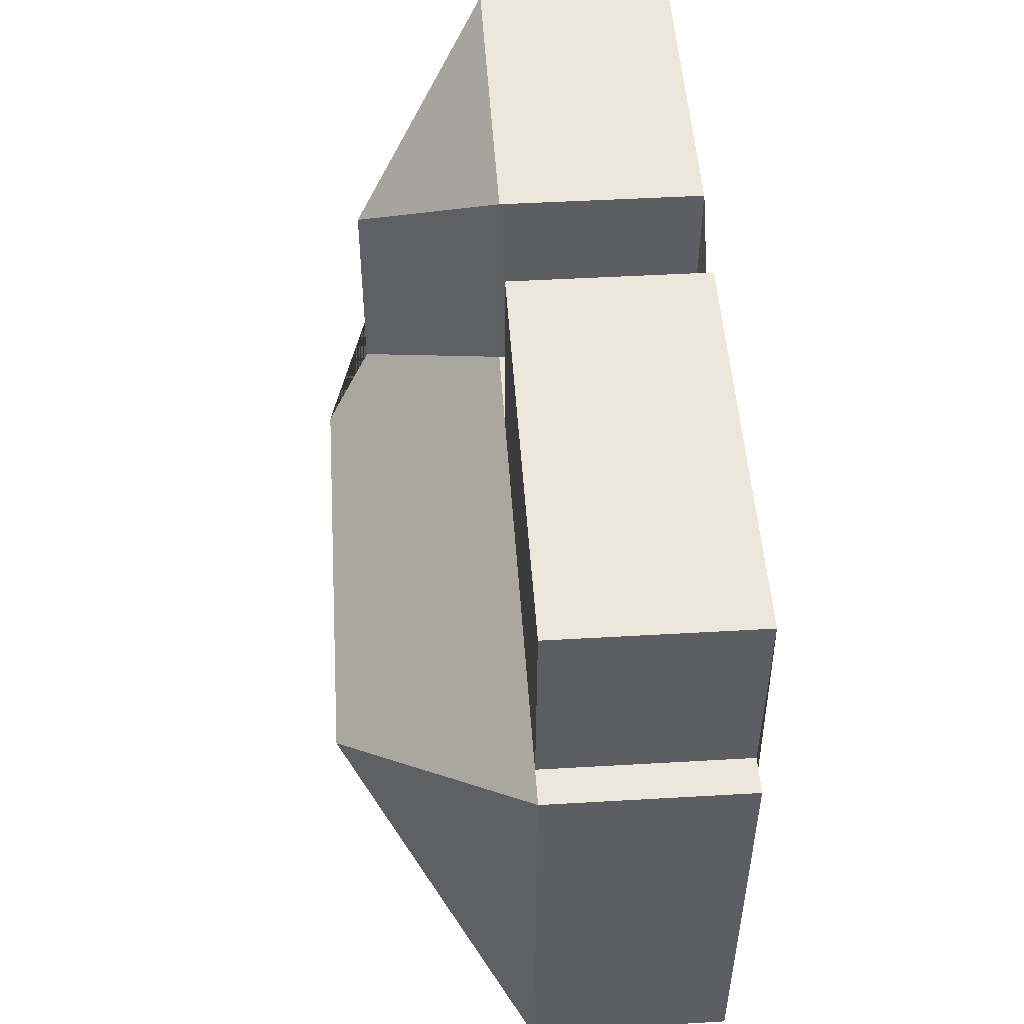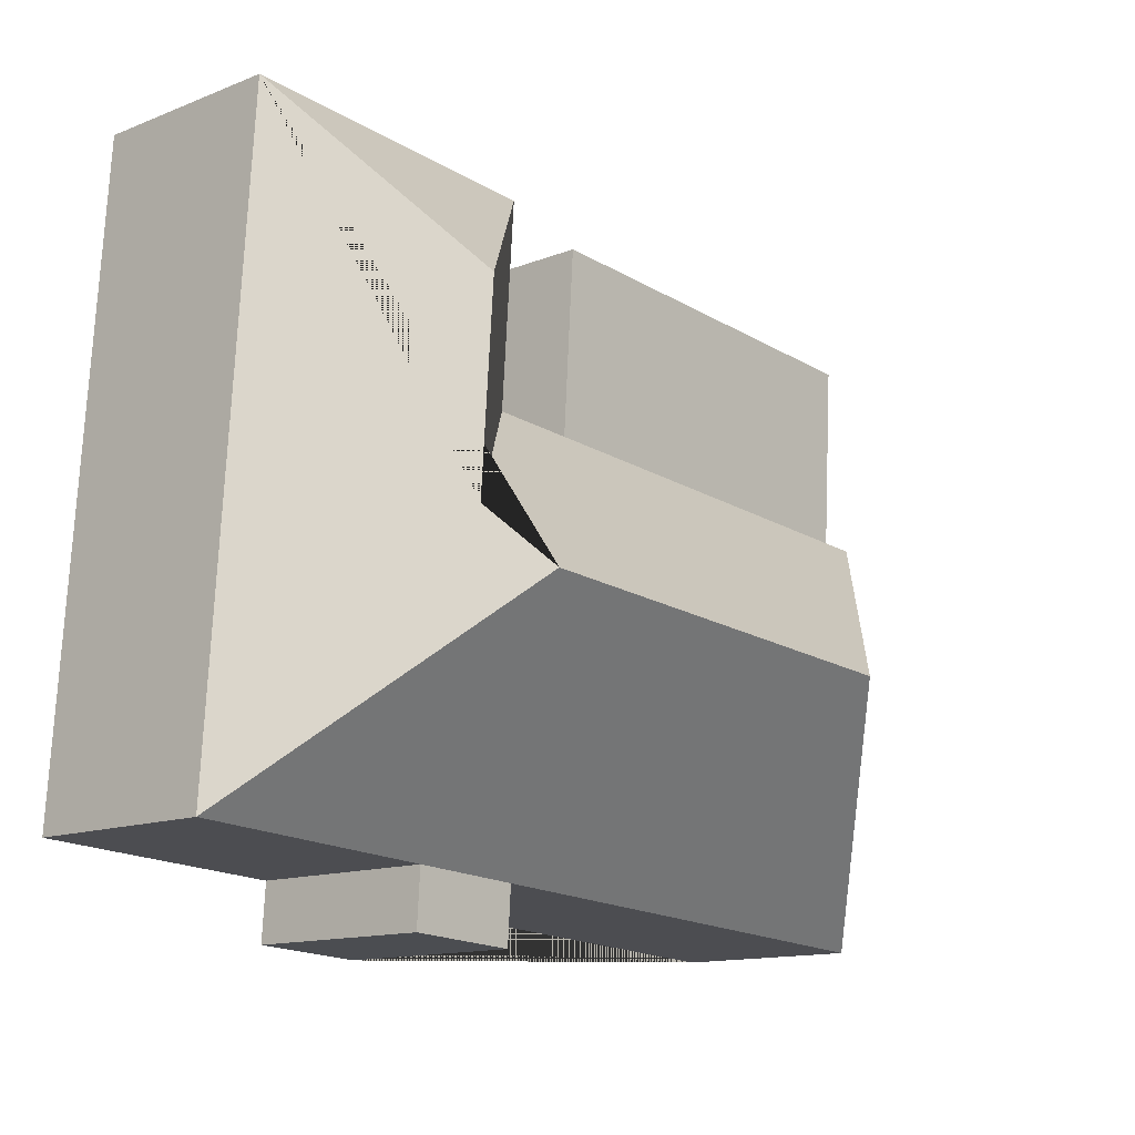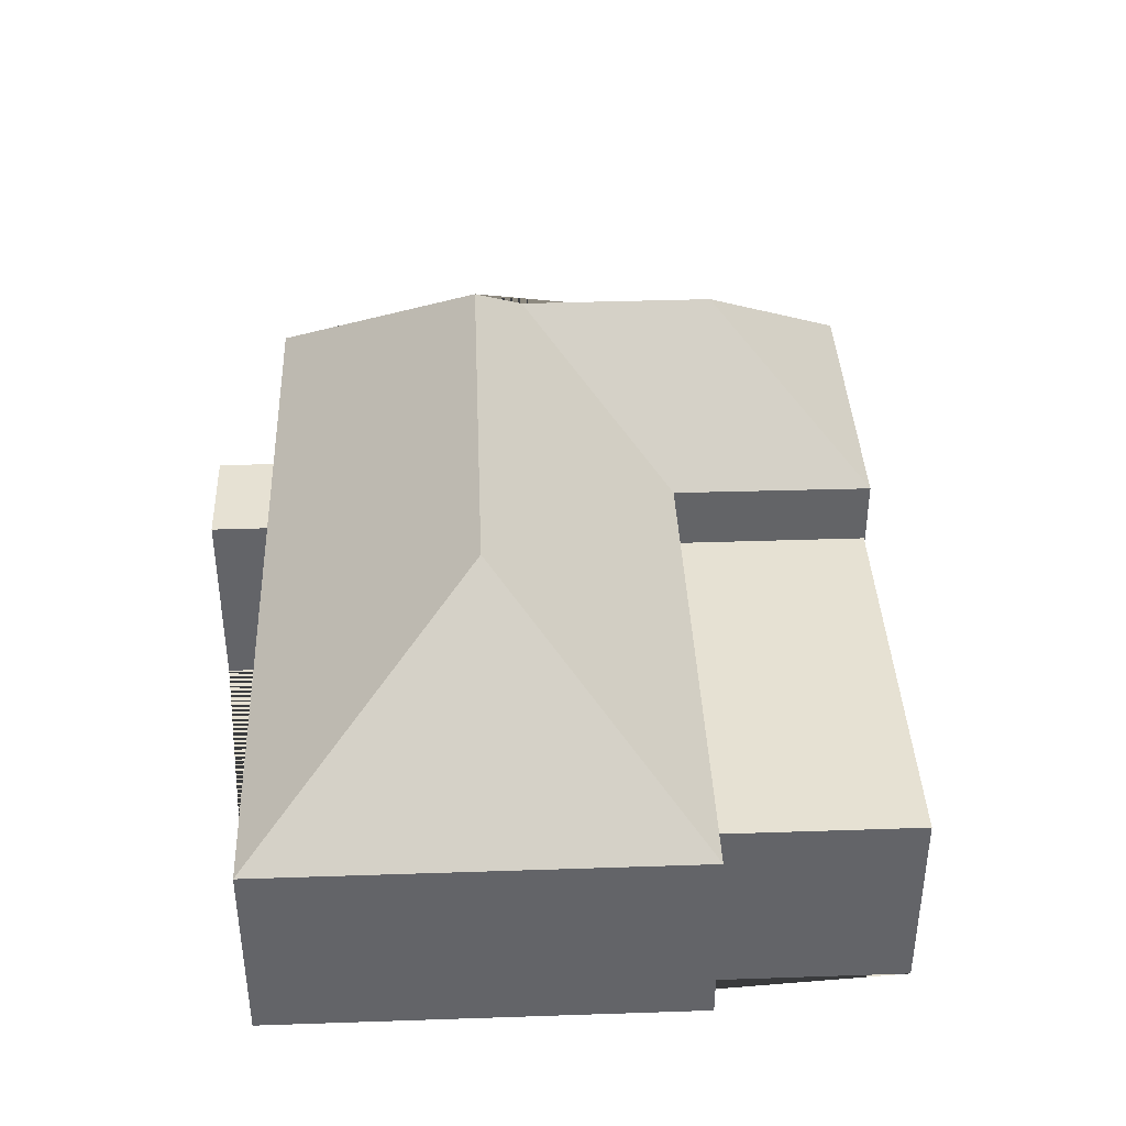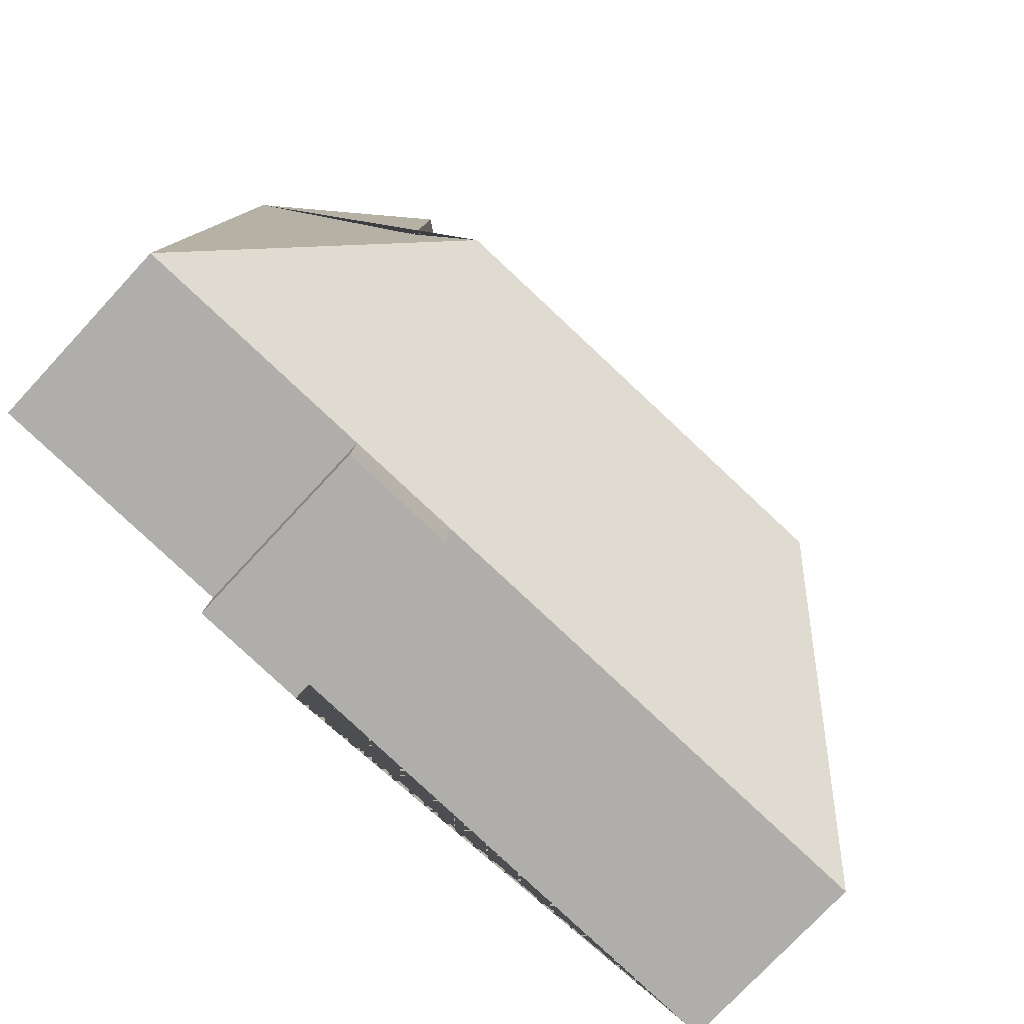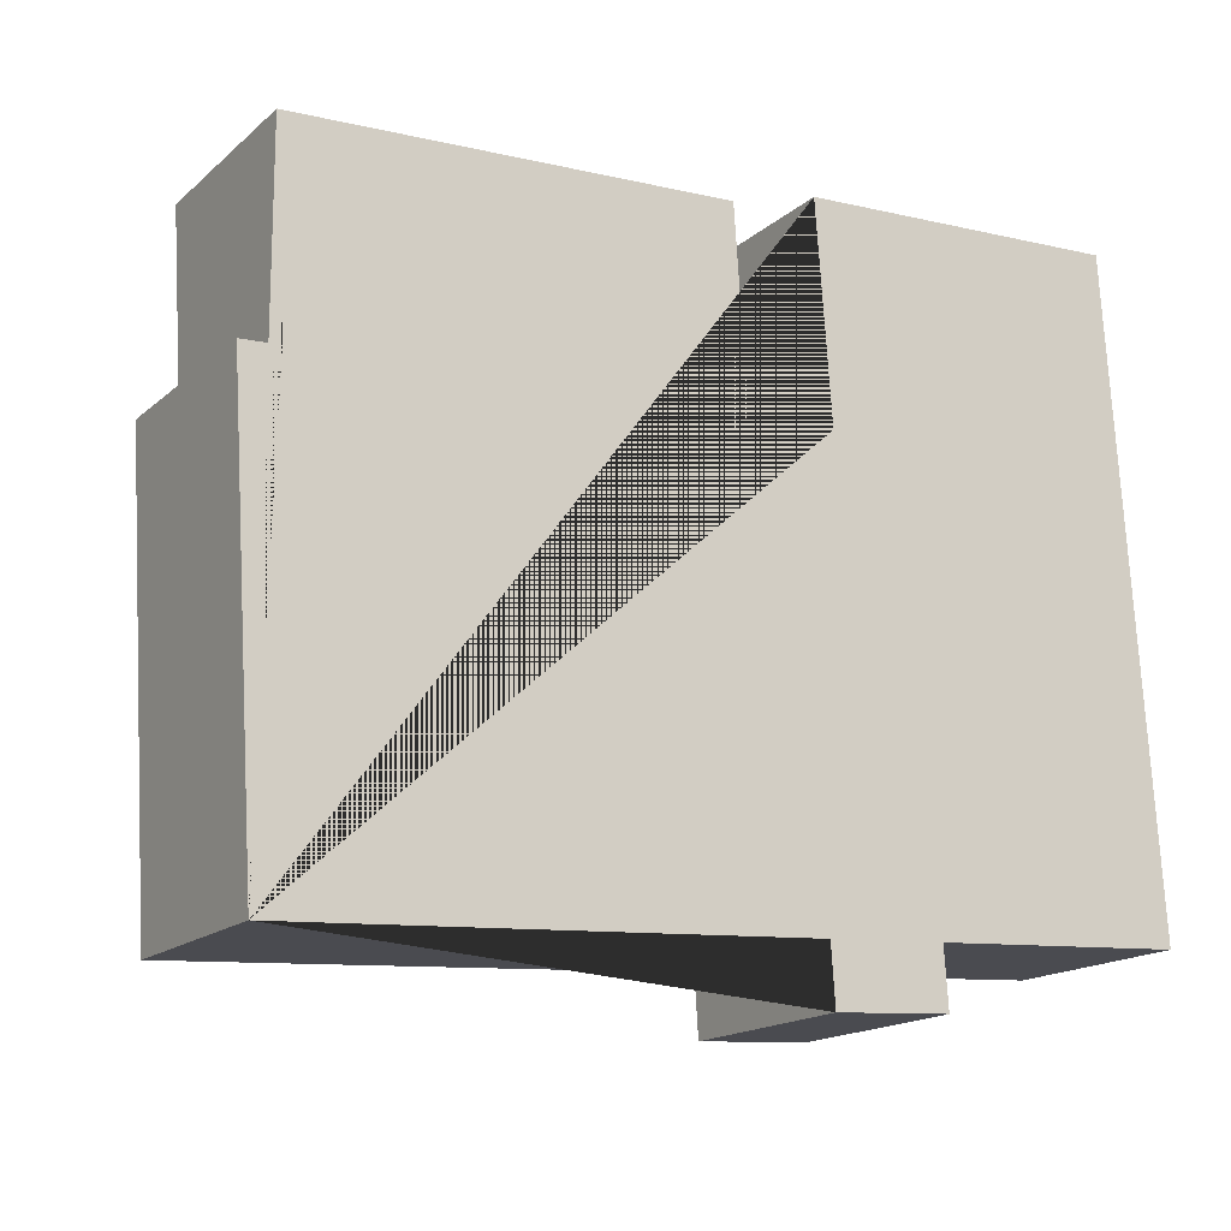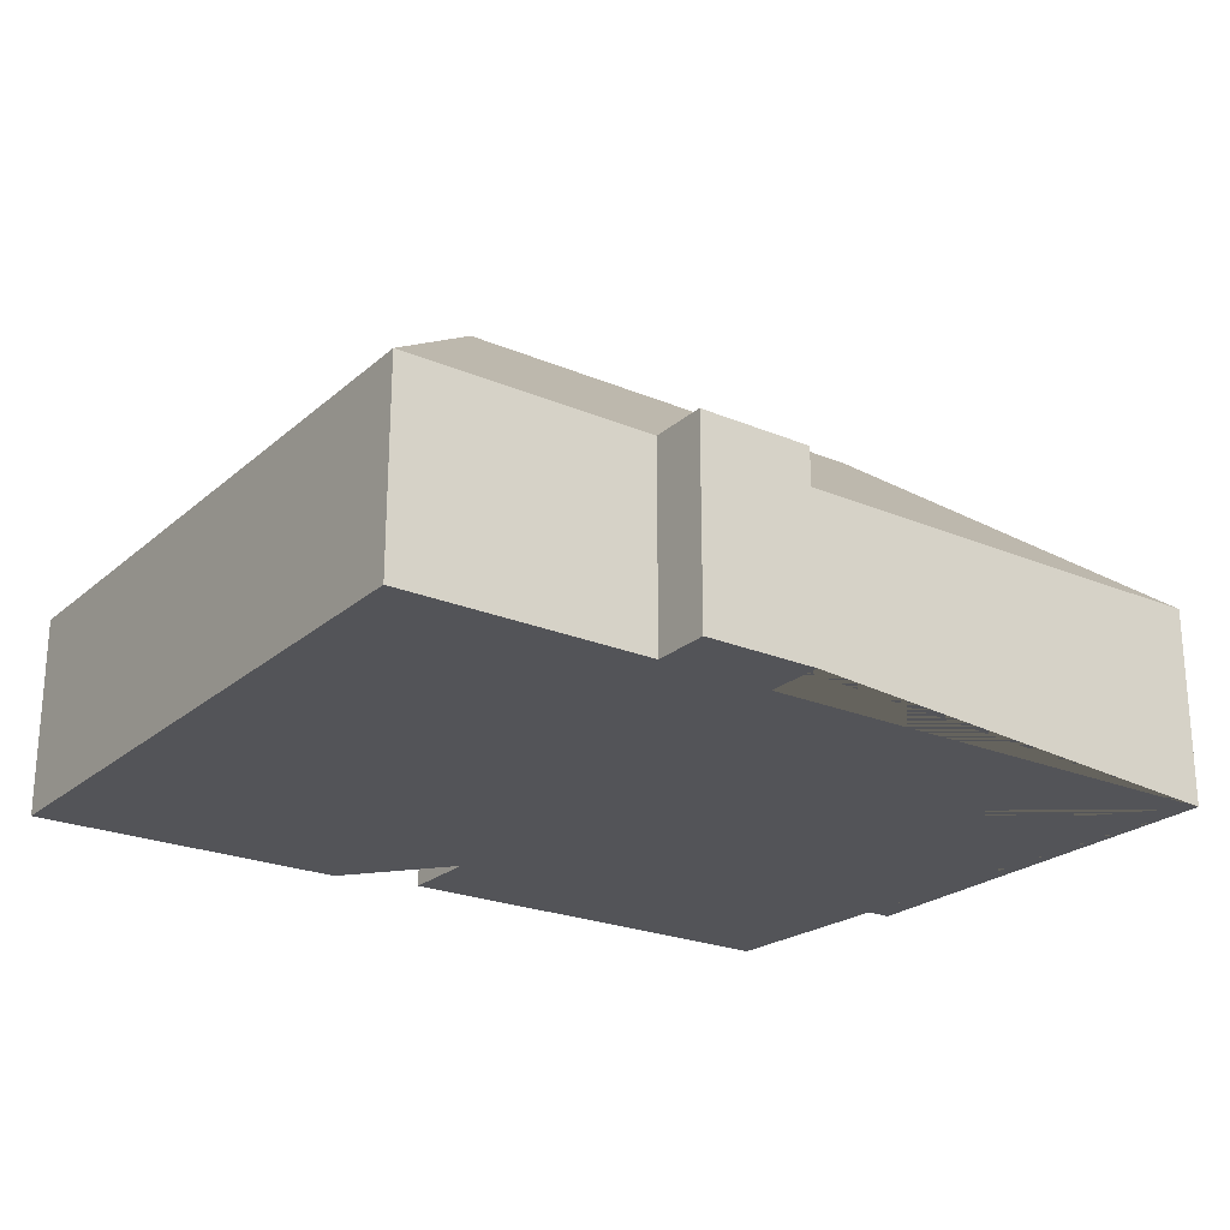
<metadata>
{"format":"obj","ext":"obj","renderer":"f3d","projection":"perspective","resolution":1024,"background":"white","views":[{"elev":46.5,"azim":-93.8,"up":"+Z"},{"elev":-13.3,"azim":131.7,"up":"+Z"},{"elev":38.9,"azim":-96.1,"up":"+Y"},{"elev":-75.9,"azim":137.1,"up":"+Z"},{"elev":-16.7,"azim":-31.5,"up":"+Z"},{"elev":-23.4,"azim":141.0,"up":"+Y"}]}
</metadata>
<code>
o CG10_500_048075_0029
v 26.83 75 -278.1
v 16.29 75 -114.7
v 30.26 75 -113.8
v 25.58 75 -41.16
v 103.3 145 -187.8
v 184.8 75 -30.9
v 189.5 75 -103.6
v 217.8 75 -287.9
v 216.4 75 -265.9
v 222.2 75 -101.5
v 216.7 75 -21.38
v 260.8 75 -285.1
v 259.4 75 -263.1
v 270.1 144.9 -177.1
v 282.7 128.1 -79.24
v 287.9 127.9 -156.8
v 338 75 -13.56
v 353.6 75 -257
v 26.83 0 -278.1
v 16.29 0 -114.7
v 30.26 0 -113.8
v 25.58 0 -41.16
v 184.8 0 -30.9
v 189.5 0 -103.6
v 222.2 0 -101.5
v 216.7 0 -21.38
v 338 0 -13.56
v 353.6 0 -257
v 259.4 0 -263.1
v 260.8 0 -285.1
v 217.8 0 -287.9
v 216.4 0 -265.9
f 4 3 7 6
f 2 1 5
f 1 9 13 18 14 5
f 9 8 12 13
f 17 18 14 16 15
f 11 15 17
f 2 5 14 16 10 7 3
f 11 10 16 15
f 19 20 21 22 23 24 25 26 27 28 29 30 31 32
f 1 19 20 2
f 2 20 21 3
f 3 21 22 4
f 4 22 23 6
f 6 23 24 7
f 7 24 25 10
f 10 25 26 11
f 11 26 27 17
f 17 27 28 18
f 18 28 29 13
f 13 29 30 12
f 12 30 31 8
f 8 31 32 9
f 9 32 19 1

</code>
